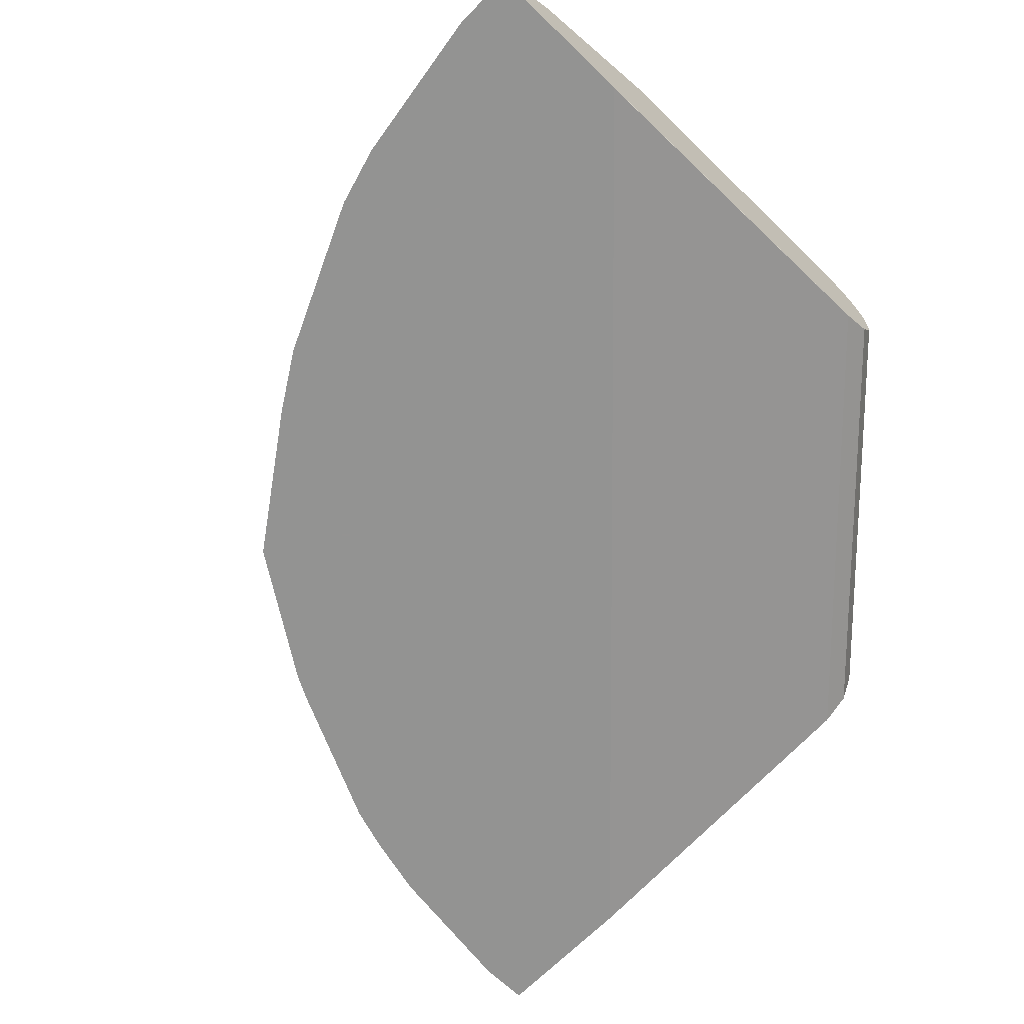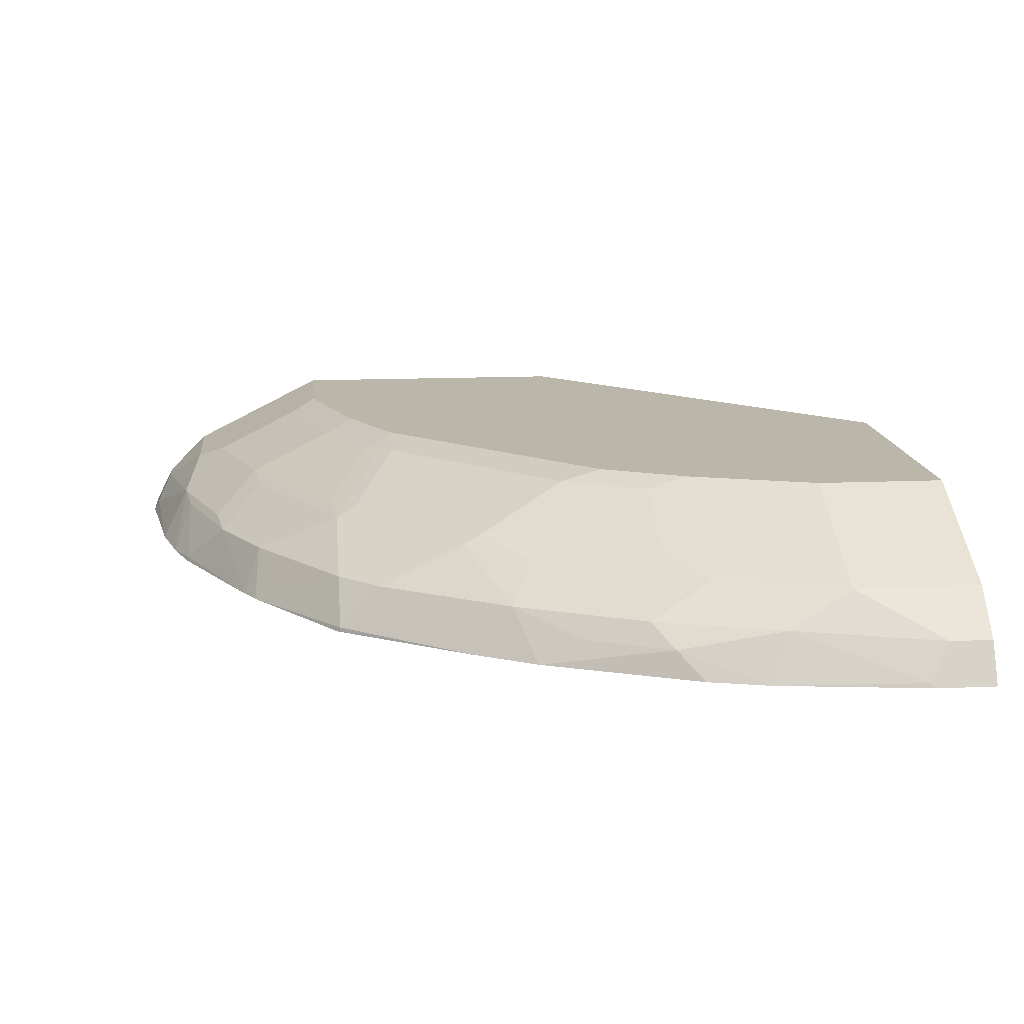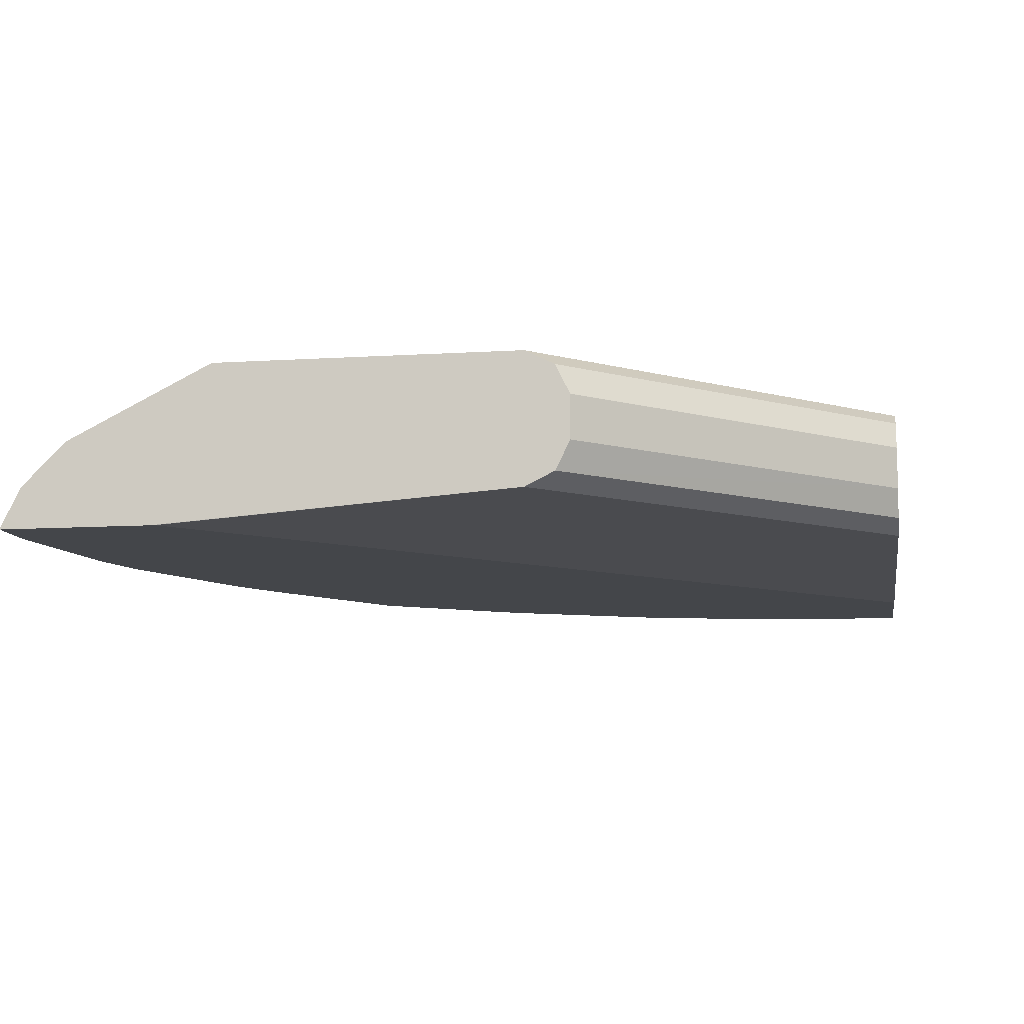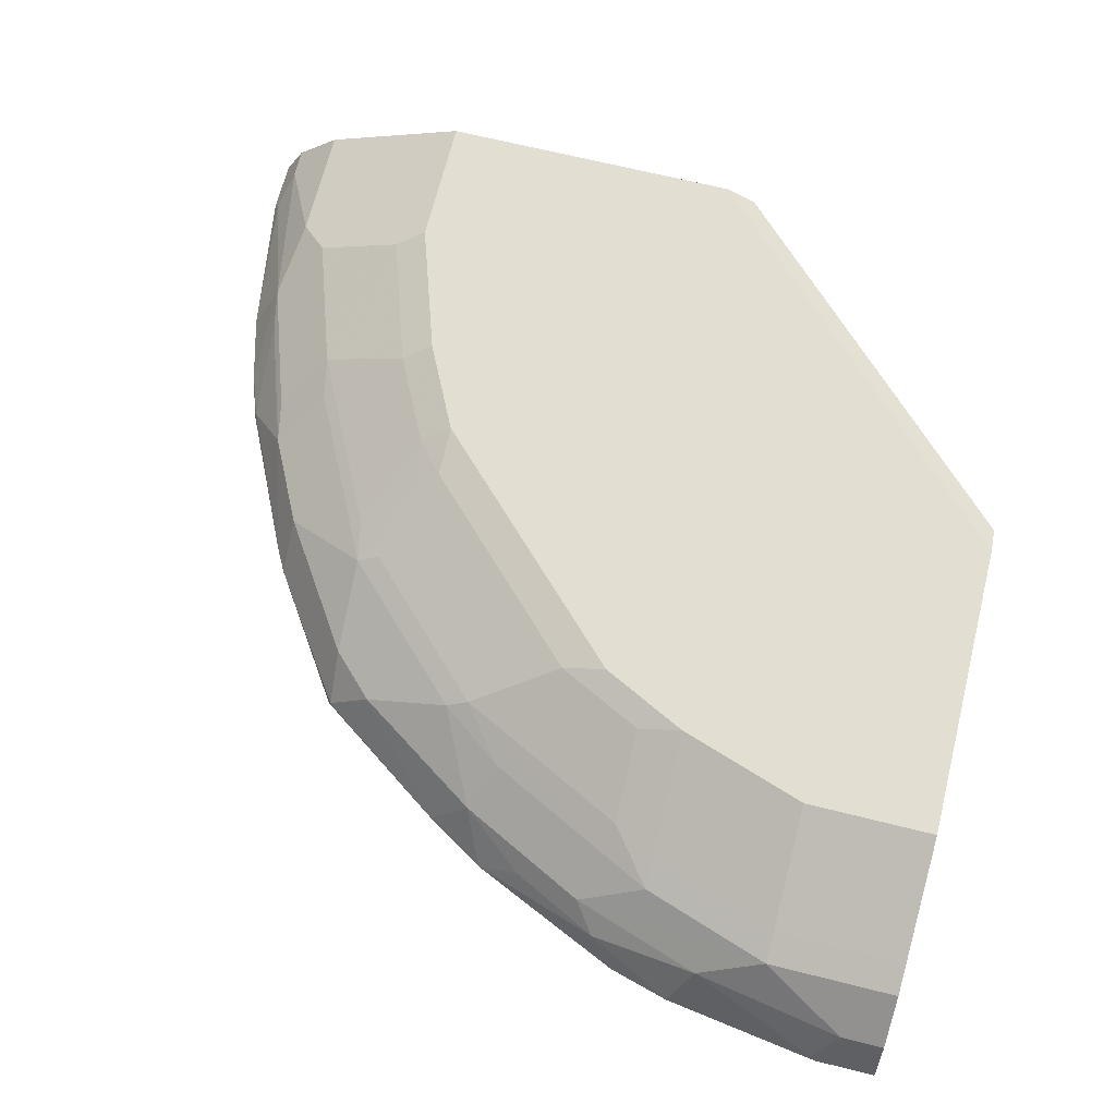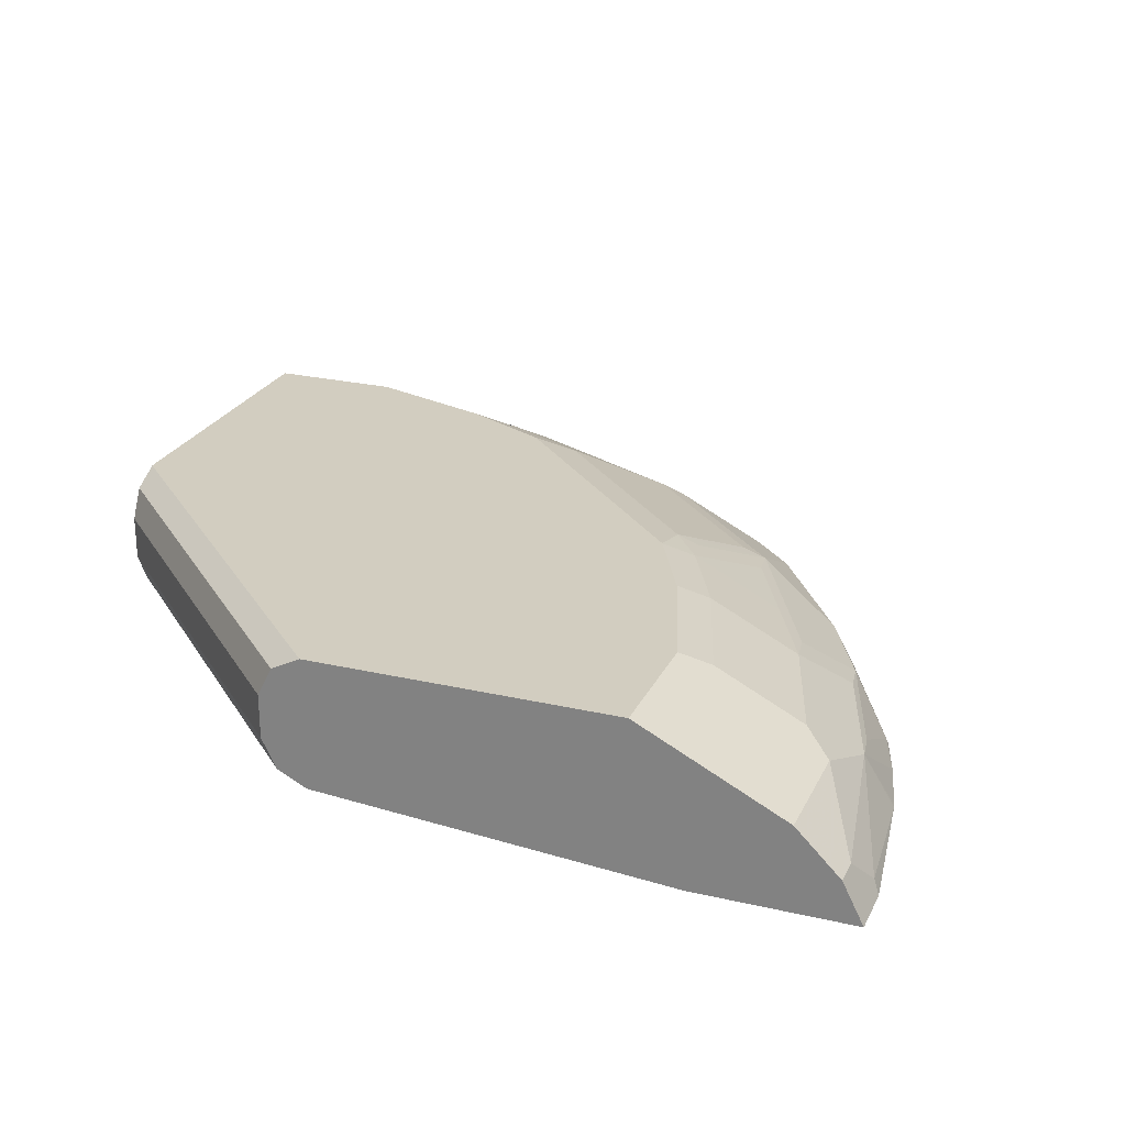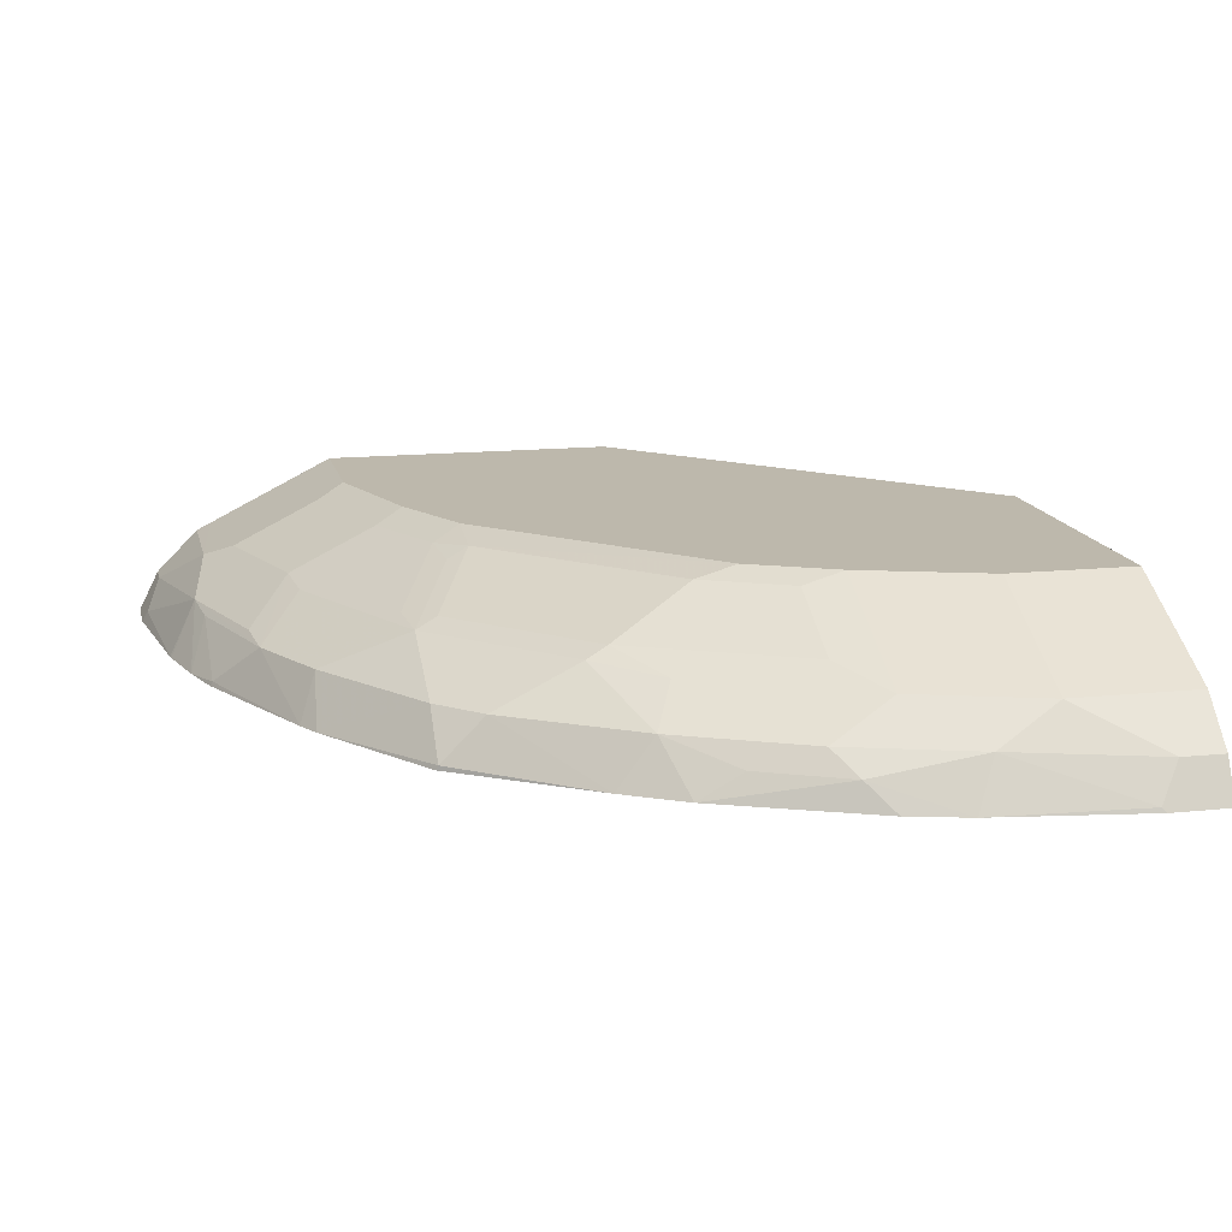
<metadata>
{"format":"obj","ext":"obj","renderer":"f3d","projection":"perspective","resolution":1024,"background":"white","views":[{"elev":-66.7,"azim":-134.2,"up":"+Y"},{"elev":13.9,"azim":174.4,"up":"+Y"},{"elev":-9.8,"azim":-80.6,"up":"+Y"},{"elev":67.9,"azim":-166.0,"up":"+Y"},{"elev":24.6,"azim":20.8,"up":"+Y"},{"elev":14.8,"azim":167.4,"up":"+Y"}]}
</metadata>
<code>
v 7.09e-06 0.8647 -0.4039
v -7.201e-05 0.8647 -0.3914
v -7.201e-05 0.8703 -0.4011
v -7.201e-05 0.8839 -0.3944
v 0.02844 0.8647 -0.4039
v -7.201e-05 0.8647 -0.3335
v -7.201e-05 0.9043 -0.374
v 7.09e-06 0.8839 -0.3943
v 0.02041 0.8839 -0.3943
v 0.03062 0.8669 -0.4028
v 0.102 0.8647 -0.393
v 7.09e-06 0.8647 -0.3307
v -7.201e-05 0.8772 -0.1633
v -7.201e-05 0.9111 -0.3604
v 7.09e-06 0.9043 -0.3739
v 0.06123 0.9043 -0.3739
v 0.0918 0.8873 -0.3824
v 0.1428 0.8771 -0.3748
v 0.1304 0.8647 -0.3852
v 7.09e-06 0.8771 -0.1632
v 0.3307 0.8647 -0.0001415
v -7.201e-05 0.8839 -0.1496
v -7.201e-05 0.9315 -0.3196
v 0.06123 0.9111 -0.3604
v 0.1224 0.9043 -0.3536
v 0.153 0.8873 -0.3621
v 0.1836 0.8771 -0.3544
v 0.204 0.8647 -0.3522
v 0.1632 0.8771 -0.0001415
v 0.1631 0.8772 -0.0001415
v 0.4039 0.8647 -0.0001415
v -7.201e-05 0.8975 -0.1428
v 0.1496 0.8839 -0.0001415
v 0.1428 0.8975 -0.0001415
v -7.201e-05 0.9383 -0.306
v 7.09e-06 0.9383 -0.306
v 0.06123 0.9383 -0.306
v 0.1224 0.9111 -0.34
v 0.1428 0.9128 -0.3289
v 0.1632 0.9043 -0.3332
v 0.1938 0.8873 -0.3417
v 0.2142 0.8873 -0.3315
v 0.2324 0.8647 -0.3347
v 0.4039 0.8647 -0.02441
v 0.3978 0.877 -0.0001415
v -7.201e-05 0.9178 -0.1428
v 0.1427 0.9179 -0.0001415
v -7.201e-05 0.9383 -0.2856
v 0.1224 0.9383 -0.2856
v 0.1428 0.9332 -0.2881
v 0.2244 0.9128 -0.2881
v 0.204 0.9043 -0.3128
v 0.2346 0.9077 -0.2907
v 0.2753 0.8873 -0.2907
v 0.2957 0.8669 -0.2907
v 0.2969 0.8647 -0.2901
v 0.3937 0.8647 -0.09398
v 0.4011 0.8703 -0.02722
v 0.3943 0.8839 -0.01362
v 0.3943 0.8839 -0.0001415
v -7.201e-05 0.9181 -0.1429
v 0.1495 0.9314 -0.0001415
v -7.201e-05 0.9315 -0.1496
v -7.201e-05 0.9383 -0.1633
v 0.1632 0.9383 -0.2652
v 0.1836 0.9332 -0.2677
v 0.2448 0.9128 -0.2677
v 0.255 0.9077 -0.2703
v 0.2957 0.8873 -0.2703
v 0.3366 0.8669 -0.2295
v 0.3387 0.8647 -0.2284
v 0.3933 0.8647 -0.09607
v 0.3807 0.8907 -0.08841
v 0.3739 0.9043 -0.05441
v 0.3739 0.9043 -0.0001415
v 0.1496 0.9315 -0.0001415
v -7.201e-05 0.9382 -0.1631
v 0.1631 0.9383 -0.0001415
v 7.09e-06 0.9383 -0.1632
v 0.2448 0.9383 -0.1836
v 0.2651 0.9332 -0.1862
v 0.2855 0.9128 -0.2269
v 0.2957 0.9077 -0.2295
v 0.3366 0.8873 -0.209
v 0.3447 0.8647 -0.2173
v 0.3856 0.8647 -0.1254
v 0.3773 0.8873 -0.1071
v 0.357 0.8873 -0.1683
v 0.3603 0.8907 -0.1496
v 0.3536 0.9043 -0.1156
v 0.367 0.9078 -0.0001415
v 0.3603 0.9111 -0.06801
v 0.3468 0.9179 -0.06121
v 0.1632 0.9383 -0.0001415
v 0.2651 0.9383 -0.1632
v 0.2787 0.9315 -0.17
v 0.2753 0.9281 -0.1887
v 0.2991 0.9111 -0.2107
v 0.3196 0.9111 -0.17
v 0.3366 0.9077 -0.1479
v 0.3773 0.8669 -0.1479
v 0.3784 0.8647 -0.1474
v 0.34 0.9111 -0.1292
v 0.3468 0.9179 -0.0001415
v 0.3196 0.9315 -0.06801
v 0.3062 0.9382 -0.0001415
v 0.3059 0.9383 -0.0001415
v 0.2855 0.9383 -0.1224
v 0.2991 0.9315 -0.1292
v 0.3059 0.9383 -0.06121
f 51 66 67
f 57 72 73
f 55 71 56
f 55 70 71
f 53 69 54
f 54 69 55
f 53 68 69
f 51 53 52
f 57 73 58
f 55 69 70
f 58 73 59
f 65 81 66
f 59 74 75
f 59 75 60
f 62 76 63
f 63 76 78
f 63 78 77
f 64 77 79
f 65 80 81
f 66 81 67
f 67 81 82
f 51 68 53
f 67 82 83
f 59 73 74
f 51 67 68
f 38 50 39
f 49 65 50
f 67 83 68
f 36 95 80
f 36 80 65
f 36 65 49
f 36 49 37
f 38 49 50
f 39 50 66
f 39 66 51
f 40 51 52
f 40 52 42
f 40 42 41
f 42 52 53
f 42 53 54
f 42 54 43
f 43 54 55
f 43 55 56
f 44 57 58
f 44 58 59
f 44 59 45
f 45 59 60
f 46 47 61
f 47 62 63
f 47 63 61
f 50 65 66
f 68 83 69
f 92 105 93
f 69 84 70
f 85 88 101
f 85 101 102
f 86 102 101
f 86 101 87
f 87 101 88
f 88 100 103
f 88 103 89
f 89 103 90
f 91 93 104
f 92 103 105
f 36 108 95
f 93 105 106
f 93 106 104
f 95 108 109
f 95 109 96
f 96 109 103
f 96 103 99
f 96 99 98
f 103 109 105
f 105 109 108
f 105 108 110
f 105 110 106
f 106 110 107
f 84 88 85
f 83 88 84
f 83 100 88
f 83 103 100
f 70 84 71
f 71 84 85
f 72 86 73
f 73 86 87
f 73 87 88
f 73 88 89
f 73 89 90
f 73 90 74
f 74 91 75
f 74 90 103
f 74 103 92
f 69 83 84
f 74 92 93
f 77 78 94
f 77 94 79
f 80 95 81
f 81 95 96
f 81 96 97
f 81 97 83
f 81 83 82
f 83 97 96
f 83 96 98
f 83 98 99
f 83 99 103
f 74 93 91
f 36 110 108
f 39 51 40
f 36 94 107
f 2 64 48
f 2 48 35
f 2 35 23
f 2 23 14
f 2 14 7
f 2 7 4
f 2 4 3
f 4 7 8
f 4 8 9
f 4 9 5
f 5 9 10
f 5 10 11
f 6 12 13
f 7 14 15
f 7 15 8
f 8 15 16
f 8 16 9
f 9 16 17
f 9 17 10
f 10 17 11
f 11 18 19
f 11 17 18
f 12 20 13
f 2 77 64
f 2 63 77
f 2 61 63
f 2 46 61
f 1 2 3
f 1 3 4
f 1 4 5
f 36 107 110
f 1 11 19
f 1 19 28
f 1 28 43
f 1 43 56
f 1 56 71
f 1 71 85
f 1 85 102
f 12 21 20
f 1 102 86
f 1 72 57
f 1 57 44
f 1 44 31
f 1 31 21
f 1 21 12
f 1 12 6
f 1 6 2
f 2 6 13
f 2 13 22
f 2 22 32
f 2 32 46
f 1 86 72
f 13 20 22
f 1 5 11
f 14 36 37
f 21 34 33
f 21 33 30
f 21 30 29
f 22 30 33
f 22 33 34
f 22 34 32
f 23 35 36
f 24 37 49
f 24 49 38
f 25 38 39
f 25 39 40
f 25 40 26
f 26 40 41
f 27 41 42
f 27 42 28
f 28 42 43
f 31 44 45
f 32 34 46
f 34 47 46
f 35 48 36
f 36 48 64
f 36 79 94
f 14 23 36
f 21 47 34
f 21 62 47
f 36 64 79
f 21 78 76
f 21 76 62
f 14 24 16
f 14 16 15
f 16 24 38
f 16 38 25
f 16 25 26
f 16 26 17
f 17 26 18
f 18 26 41
f 18 41 27
f 18 27 28
f 18 28 19
f 14 37 24
f 20 29 30
f 20 30 22
f 21 31 45
f 21 45 60
f 21 60 75
f 21 75 91
f 21 91 104
f 21 104 106
f 21 106 107
f 21 94 78
f 21 107 94
f 20 21 29

</code>
